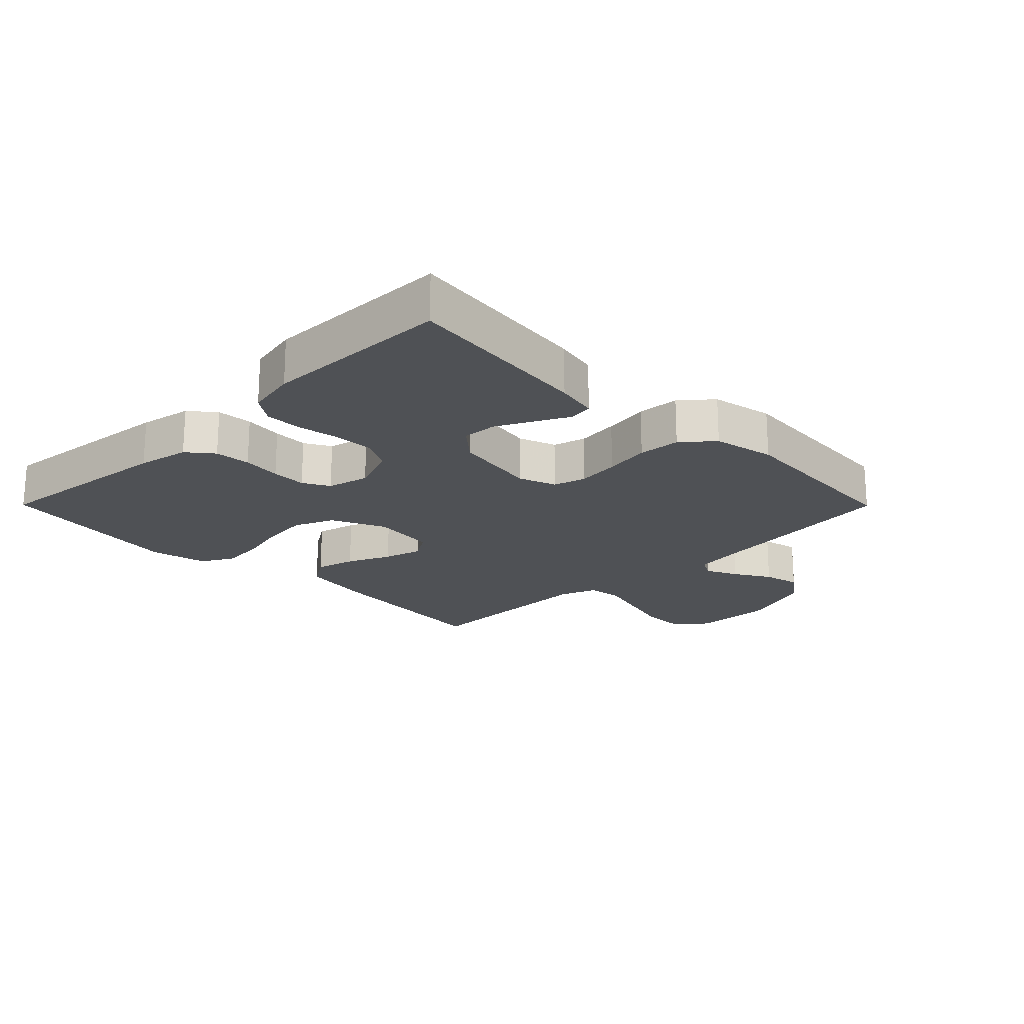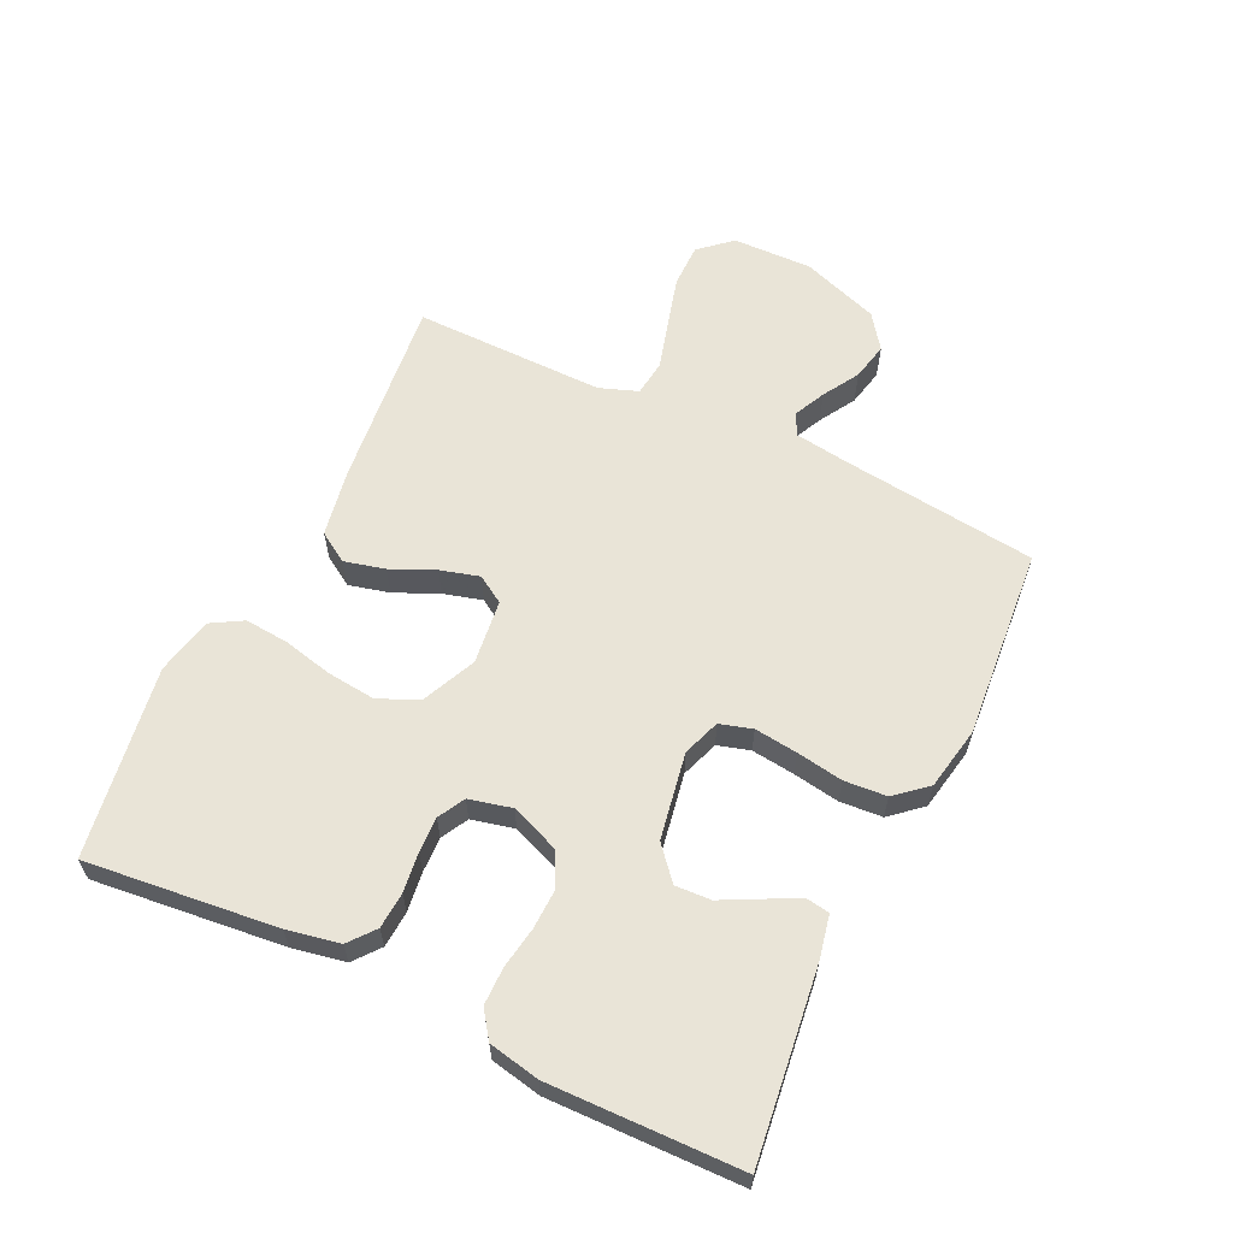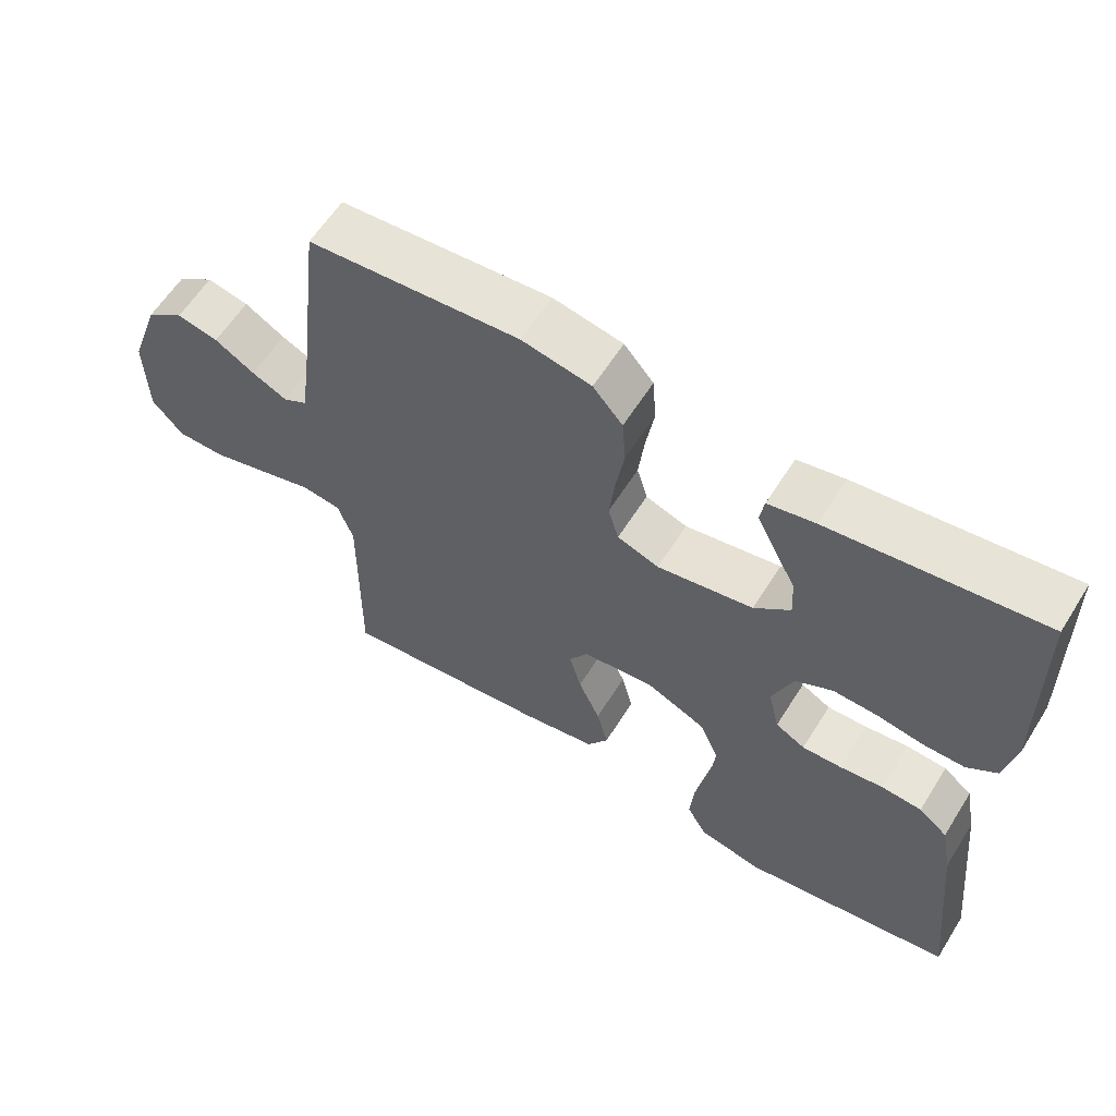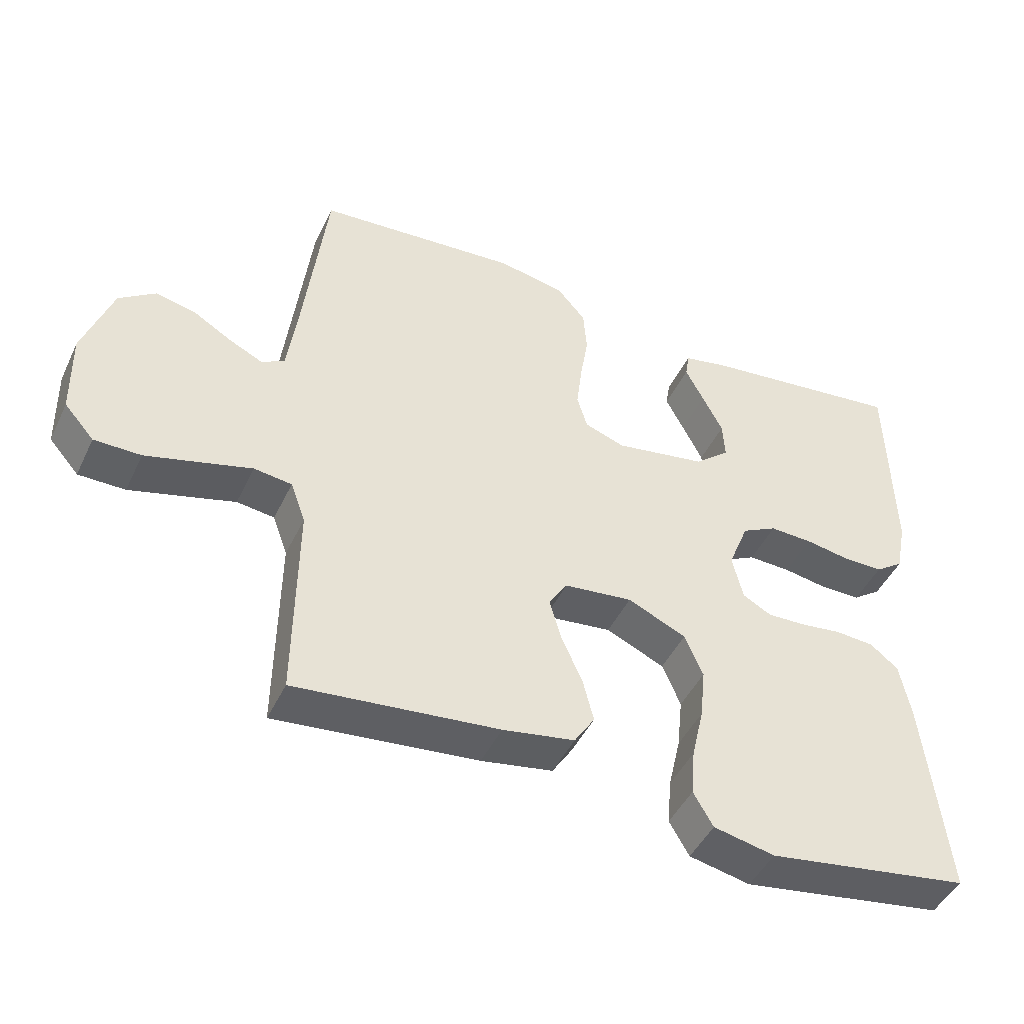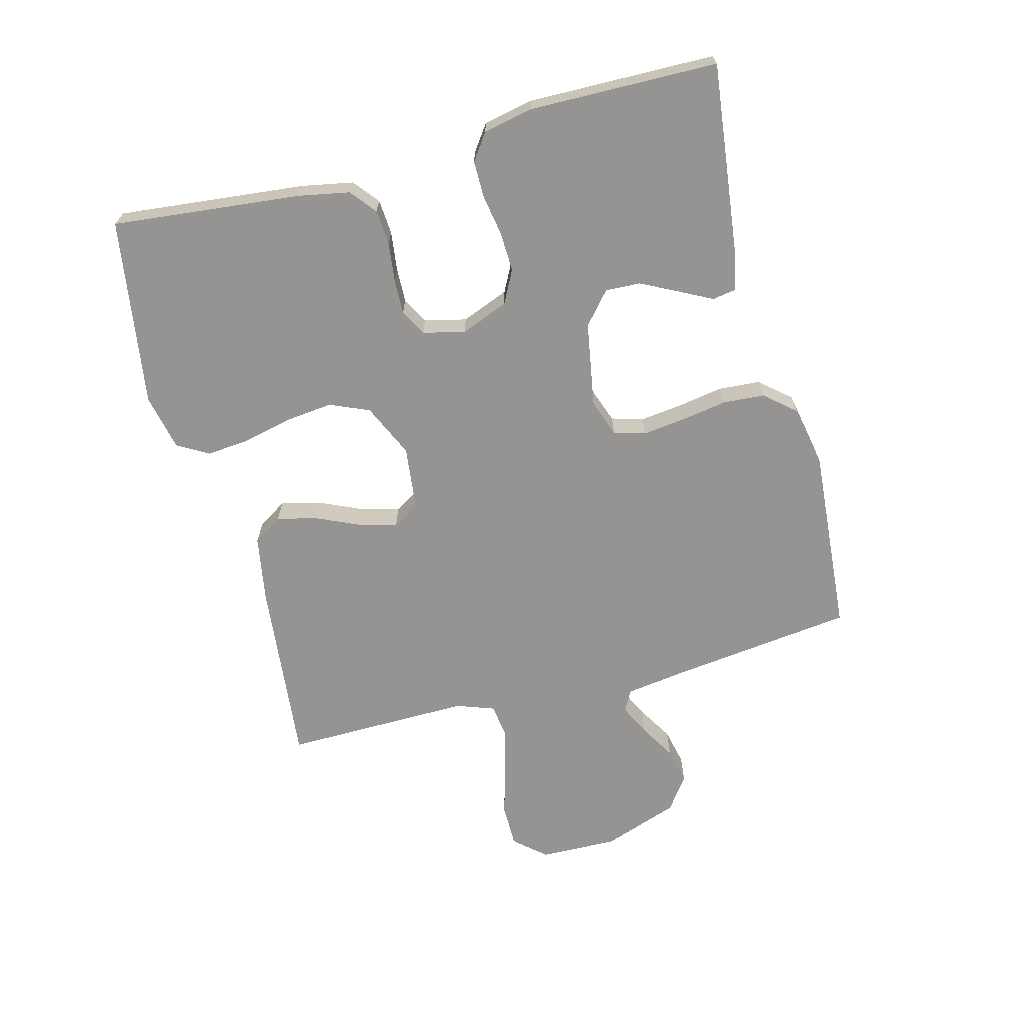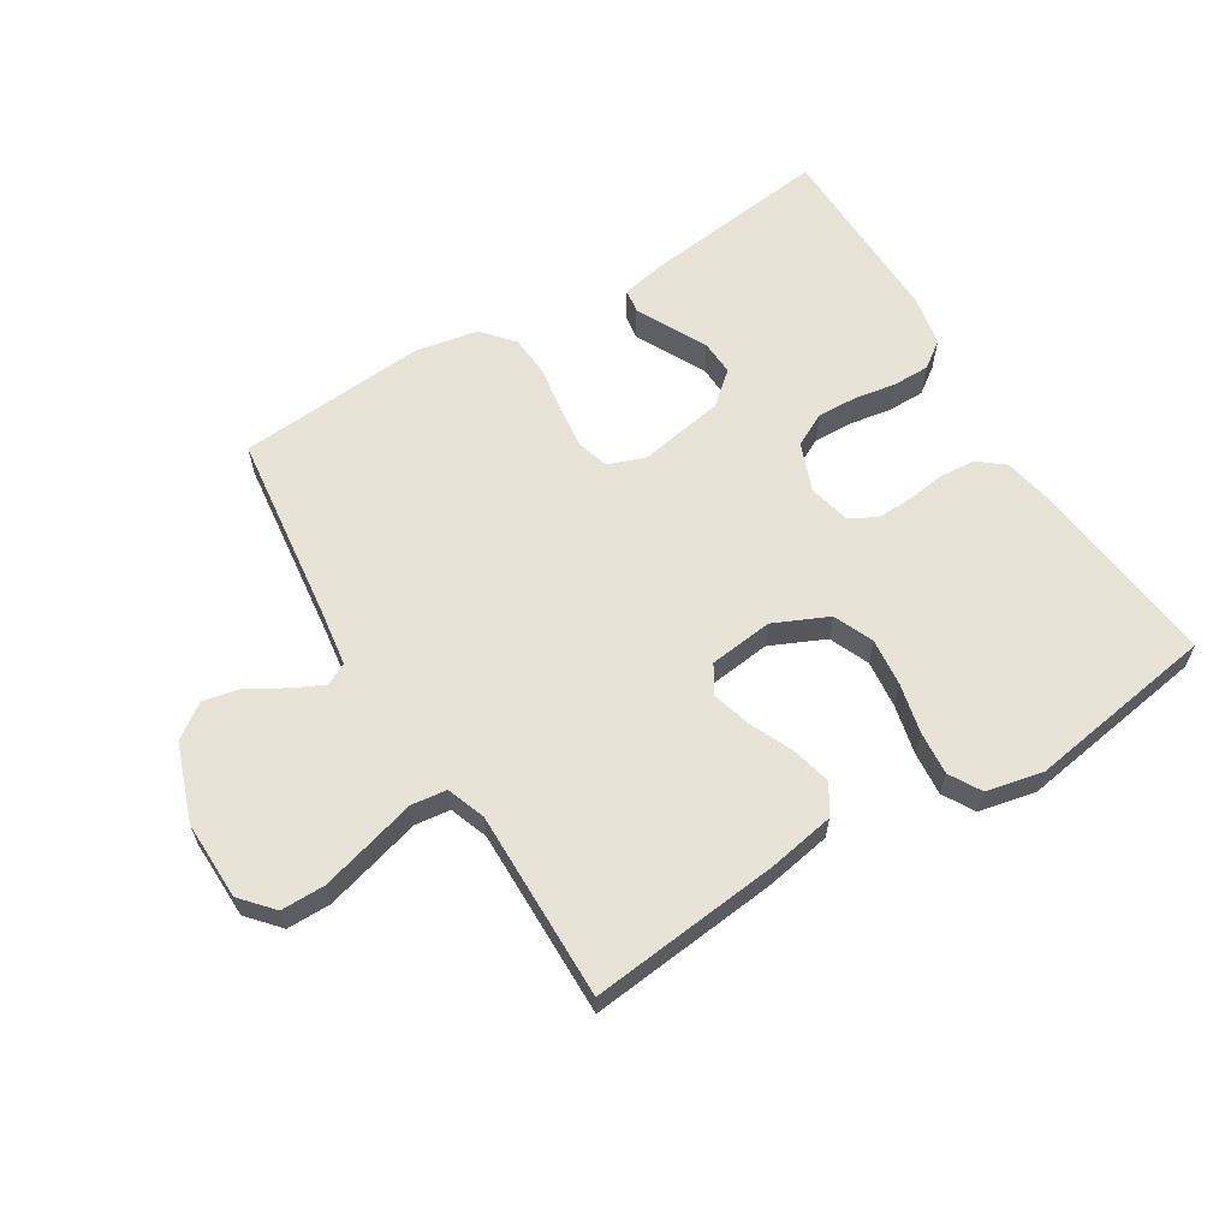
<metadata>
{"format":"obj","ext":"obj","renderer":"f3d","projection":"perspective","resolution":1024,"background":"white","views":[{"elev":-20.1,"azim":-45.2,"up":"+Y"},{"elev":61.2,"azim":-64.5,"up":"+Y"},{"elev":60.3,"azim":-148.0,"up":"+Z"},{"elev":-45.9,"azim":155.5,"up":"+Z"},{"elev":-67.2,"azim":-75.1,"up":"+Y"},{"elev":61.9,"azim":148.5,"up":"+Y"}]}
</metadata>
<code>
v -0.5 0.07 0.5
v -0.2 0.07 0.463
v -0.133 0.07 0.449
v -0.127 0.07 0.411
v -0.154 0.07 0.359
v -0.184 0.07 0.3
v -0.187 0.07 0.244
v -0.136 0.07 0.2
v 0 0.07 0.176
v 0.059 0.07 0.197
v 0.074 0.07 0.248
v 0.066 0.07 0.316
v 0.054 0.07 0.389
v 0.059 0.07 0.456
v 0.101 0.07 0.505
v 0.2 0.07 0.524
v 0.5 0.07 0.5
v 0.536 0.07 0.2
v 0.549 0.07 0.108
v 0.583 0.07 0.09
v 0.633 0.07 0.114
v 0.69 0.07 0.148
v 0.749 0.07 0.161
v 0.803 0.07 0.122
v 0.846 0.07 0
v 0.843 0.07 -0.125
v 0.799 0.07 -0.175
v 0.73 0.07 -0.175
v 0.65 0.07 -0.153
v 0.575 0.07 -0.132
v 0.519 0.07 -0.139
v 0.497 0.07 -0.2
v 0.5 0.07 -0.5
v 0.2 0.07 -0.468
v 0.094 0.07 -0.449
v 0.064 0.07 -0.402
v 0.08 0.07 -0.338
v 0.111 0.07 -0.269
v 0.128 0.07 -0.208
v 0.101 0.07 -0.165
v 0 0.07 -0.153
v -0.086 0.07 -0.192
v -0.113 0.07 -0.255
v -0.105 0.07 -0.331
v -0.087 0.07 -0.409
v -0.081 0.07 -0.478
v -0.11 0.07 -0.528
v -0.2 0.07 -0.547
v -0.5 0.07 -0.5
v -0.468 0.07 -0.2
v -0.452 0.07 -0.117
v -0.411 0.07 -0.084
v -0.354 0.07 -0.08
v -0.292 0.07 -0.088
v -0.236 0.07 -0.09
v -0.194 0.07 -0.067
v -0.178 0.07 0
v -0.208 0.07 0.076
v -0.26 0.07 0.103
v -0.323 0.07 0.101
v -0.389 0.07 0.09
v -0.448 0.07 0.09
v -0.49 0.07 0.12
v -0.506 0.07 0.2
v -0.5 0 0.5
v -0.2 0 0.463
v -0.133 0 0.449
v -0.127 0 0.411
v -0.154 0 0.359
v -0.184 0 0.3
v -0.187 0 0.244
v -0.136 0 0.2
v 0 0 0.176
v 0.059 0 0.197
v 0.074 0 0.248
v 0.066 0 0.316
v 0.054 0 0.389
v 0.059 0 0.456
v 0.101 0 0.505
v 0.2 0 0.524
v 0.5 0 0.5
v 0.536 0 0.2
v 0.549 0 0.108
v 0.583 0 0.09
v 0.633 0 0.114
v 0.69 0 0.148
v 0.749 0 0.161
v 0.803 0 0.122
v 0.846 0 0
v 0.843 0 -0.125
v 0.799 0 -0.175
v 0.73 0 -0.175
v 0.65 0 -0.153
v 0.575 0 -0.132
v 0.519 0 -0.139
v 0.497 0 -0.2
v 0.5 0 -0.5
v 0.2 0 -0.468
v 0.094 0 -0.449
v 0.064 0 -0.402
v 0.08 0 -0.338
v 0.111 0 -0.269
v 0.128 0 -0.208
v 0.101 0 -0.165
v 0 0 -0.153
v -0.086 0 -0.192
v -0.113 0 -0.255
v -0.105 0 -0.331
v -0.087 0 -0.409
v -0.081 0 -0.478
v -0.11 0 -0.528
v -0.2 0 -0.547
v -0.5 0 -0.5
v -0.468 0 -0.2
v -0.452 0 -0.117
v -0.411 0 -0.084
v -0.354 0 -0.08
v -0.292 0 -0.088
v -0.236 0 -0.09
v -0.194 0 -0.067
v -0.178 0 0
v -0.208 0 0.076
v -0.26 0 0.103
v -0.323 0 0.101
v -0.389 0 0.09
v -0.448 0 0.09
v -0.49 0 0.12
v -0.506 0 0.2
f 60 61 62 63
f 59 60 63 64
f 51 52 53 54
f 51 54 55
f 50 51 55
f 49 50 55
f 48 49 55 56
f 44 45 46 47
f 43 44 47 48
f 35 36 37 38
f 35 38 39
f 32 33 34 35
f 31 32 35 39
f 27 28 29 30
f 25 26 27 30
f 25 30 31
f 21 22 23 24
f 20 21 24 25
f 15 16 17 18
f 15 18 19
f 12 13 14 15
f 11 12 15 19
f 10 11 19 20
f 2 3 4 5
f 2 5 6
f 59 64 1 2
f 58 59 2 6
f 43 48 56 57
f 42 43 57
f 41 42 57 58
f 40 41 58
f 25 31 39 40
f 9 10 20 25
f 8 9 25 40
f 7 8 40 58
f 6 7 58
f 127 126 125 124
f 128 127 124 123
f 118 117 116 115
f 119 118 115
f 119 115 114
f 119 114 113
f 120 119 113 112
f 111 110 109 108
f 112 111 108 107
f 102 101 100 99
f 103 102 99
f 99 98 97 96
f 103 99 96 95
f 94 93 92 91
f 94 91 90 89
f 95 94 89
f 88 87 86 85
f 89 88 85 84
f 82 81 80 79
f 83 82 79
f 79 78 77 76
f 83 79 76 75
f 84 83 75 74
f 69 68 67 66
f 70 69 66
f 66 65 128 123
f 70 66 123 122
f 121 120 112 107
f 121 107 106
f 122 121 106 105
f 122 105 104
f 104 103 95 89
f 89 84 74 73
f 104 89 73 72
f 122 104 72 71
f 122 71 70
f 1 65 66 2
f 2 66 67 3
f 3 67 68 4
f 4 68 69 5
f 5 69 70 6
f 6 70 71 7
f 7 71 72 8
f 8 72 73 9
f 9 73 74 10
f 10 74 75 11
f 11 75 76 12
f 12 76 77 13
f 13 77 78 14
f 14 78 79 15
f 15 79 80 16
f 16 80 81 17
f 17 81 82 18
f 18 82 83 19
f 19 83 84 20
f 20 84 85 21
f 21 85 86 22
f 22 86 87 23
f 23 87 88 24
f 24 88 89 25
f 25 89 90 26
f 26 90 91 27
f 27 91 92 28
f 28 92 93 29
f 29 93 94 30
f 30 94 95 31
f 31 95 96 32
f 32 96 97 33
f 33 97 98 34
f 34 98 99 35
f 35 99 100 36
f 36 100 101 37
f 37 101 102 38
f 38 102 103 39
f 39 103 104 40
f 40 104 105 41
f 41 105 106 42
f 42 106 107 43
f 43 107 108 44
f 44 108 109 45
f 45 109 110 46
f 46 110 111 47
f 47 111 112 48
f 48 112 113 49
f 49 113 114 50
f 50 114 115 51
f 51 115 116 52
f 52 116 117 53
f 53 117 118 54
f 54 118 119 55
f 55 119 120 56
f 56 120 121 57
f 57 121 122 58
f 58 122 123 59
f 59 123 124 60
f 60 124 125 61
f 61 125 126 62
f 62 126 127 63
f 63 127 128 64
f 64 128 65 1

</code>
